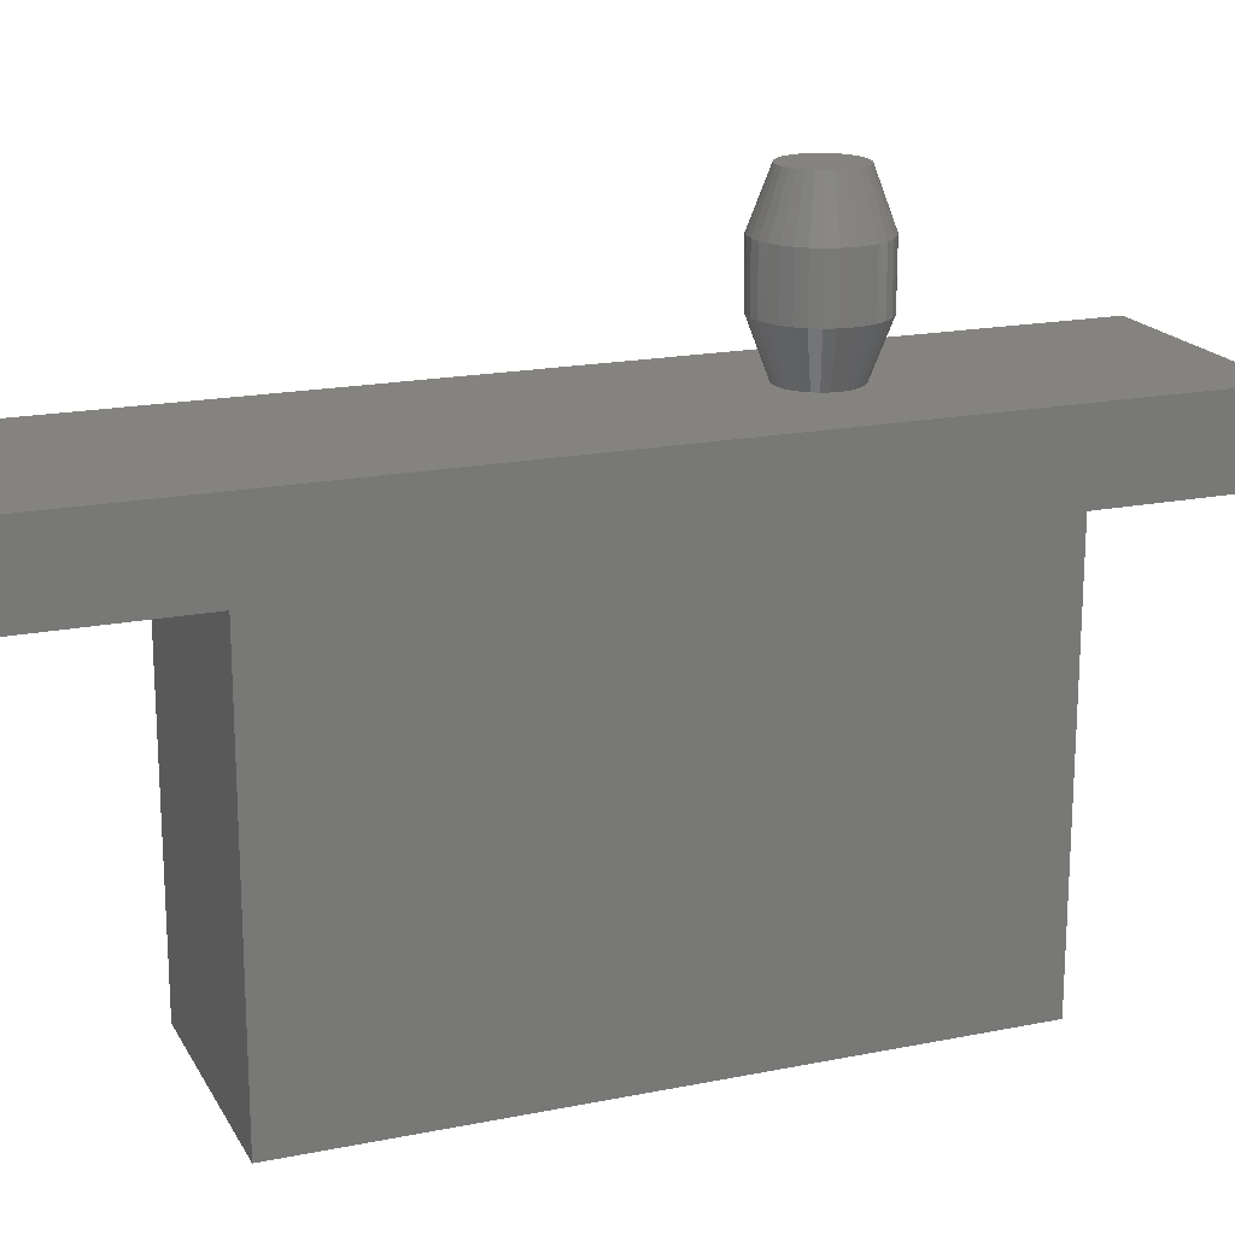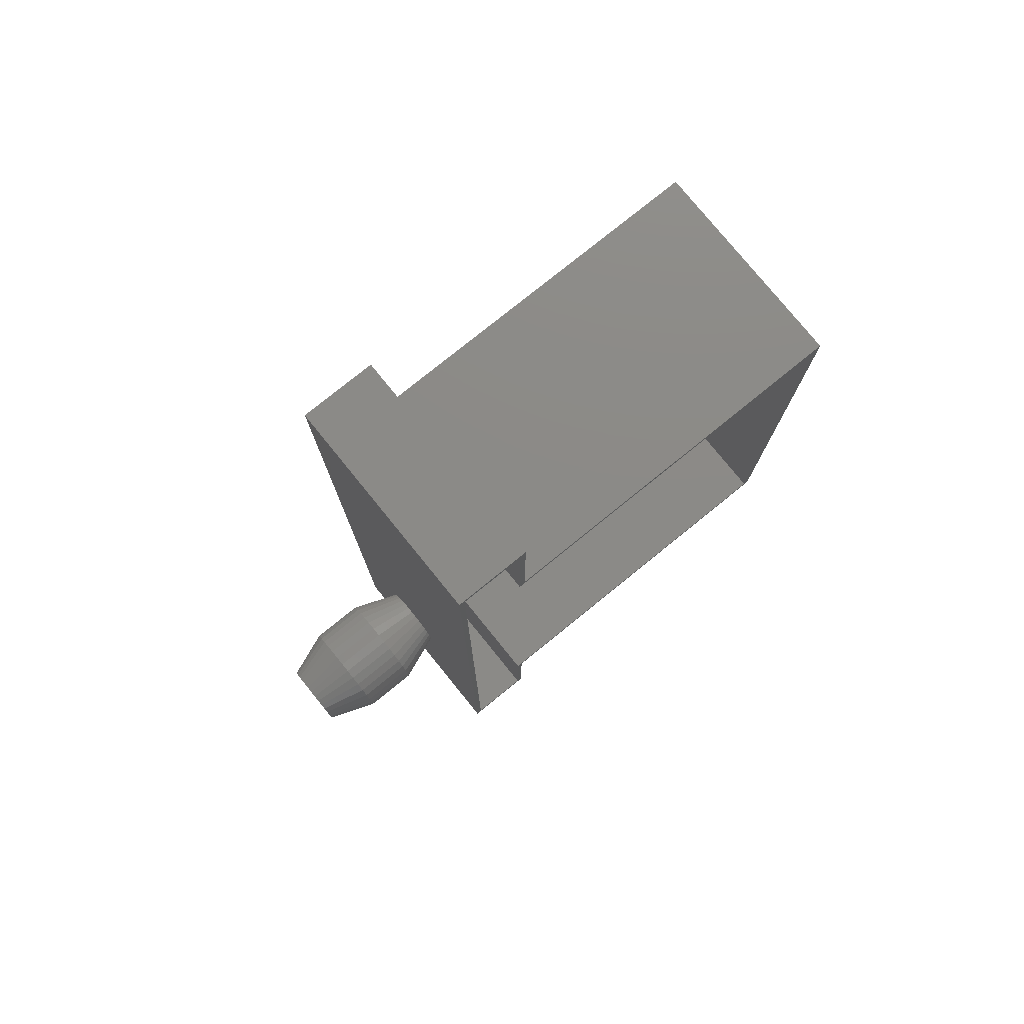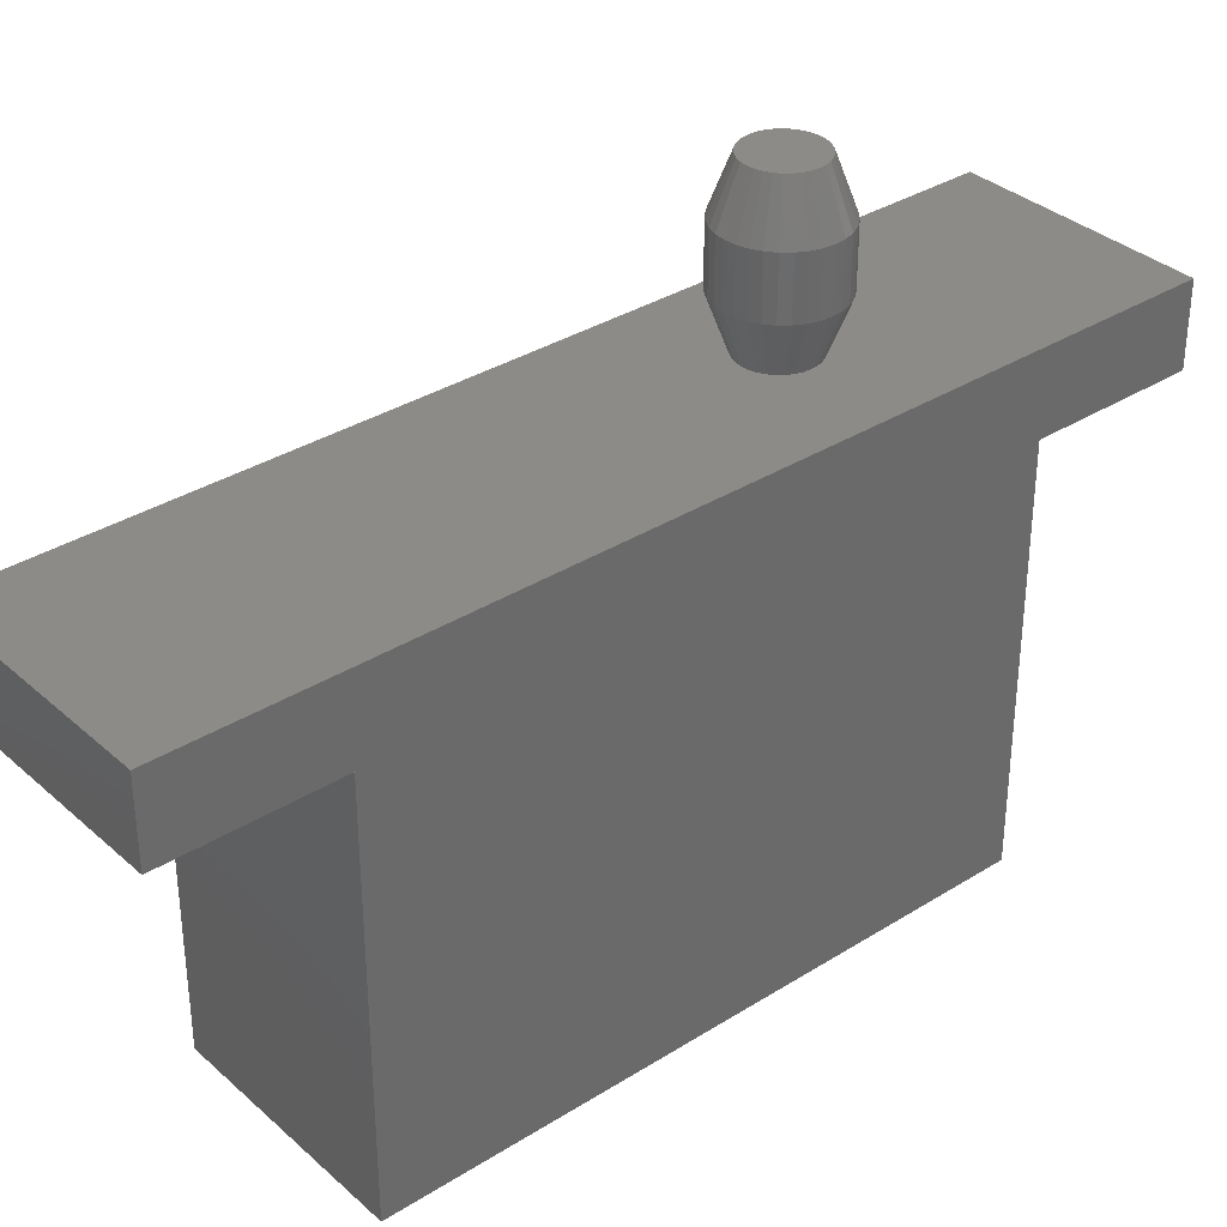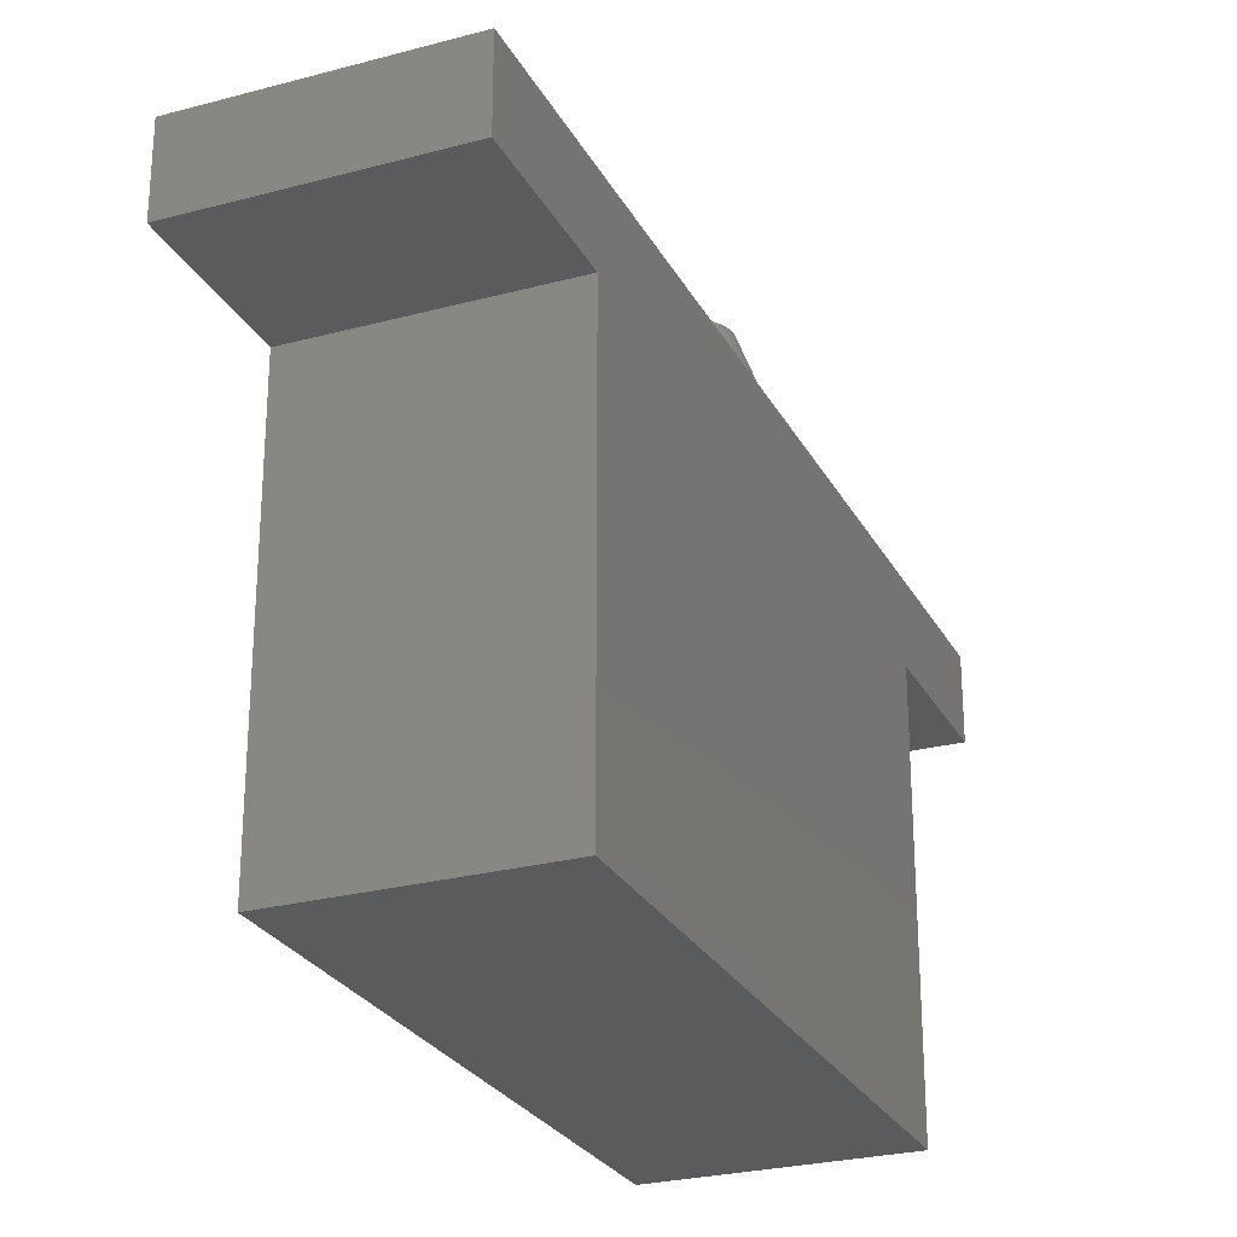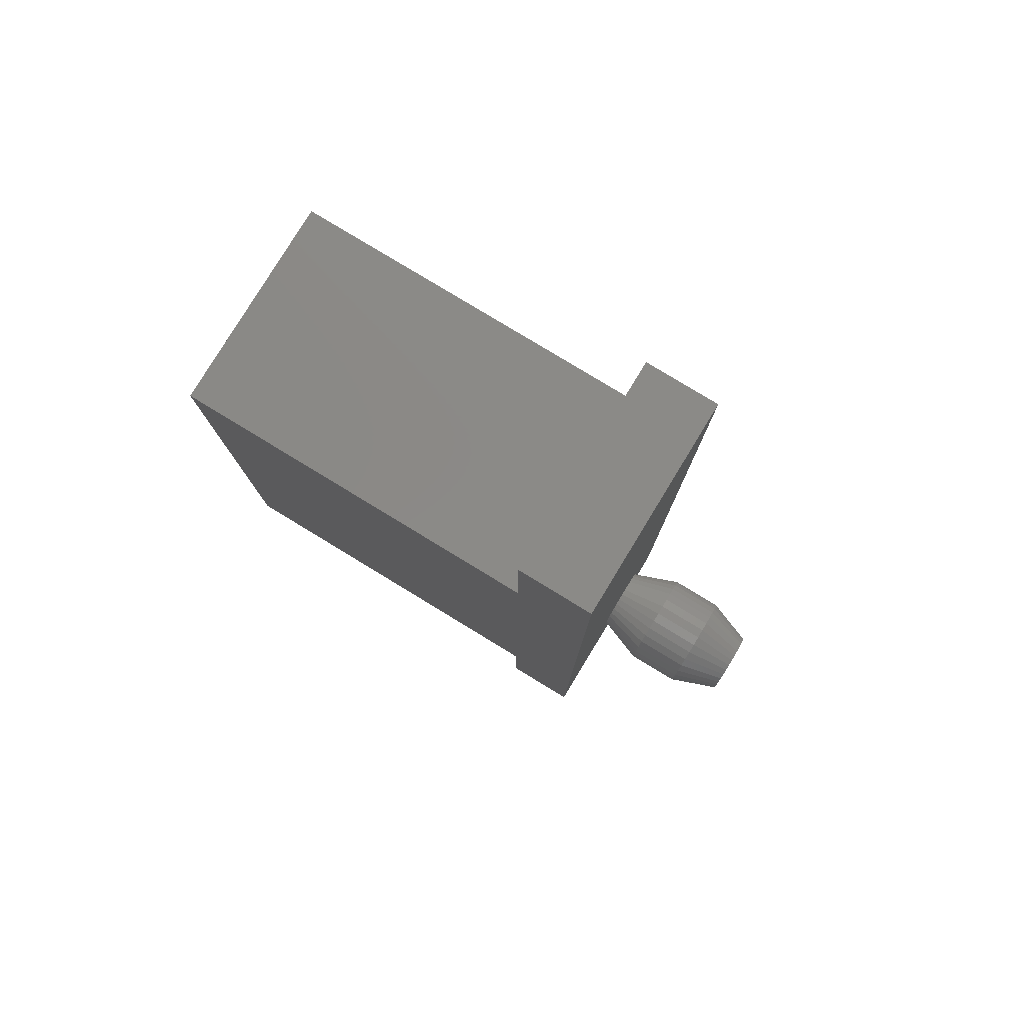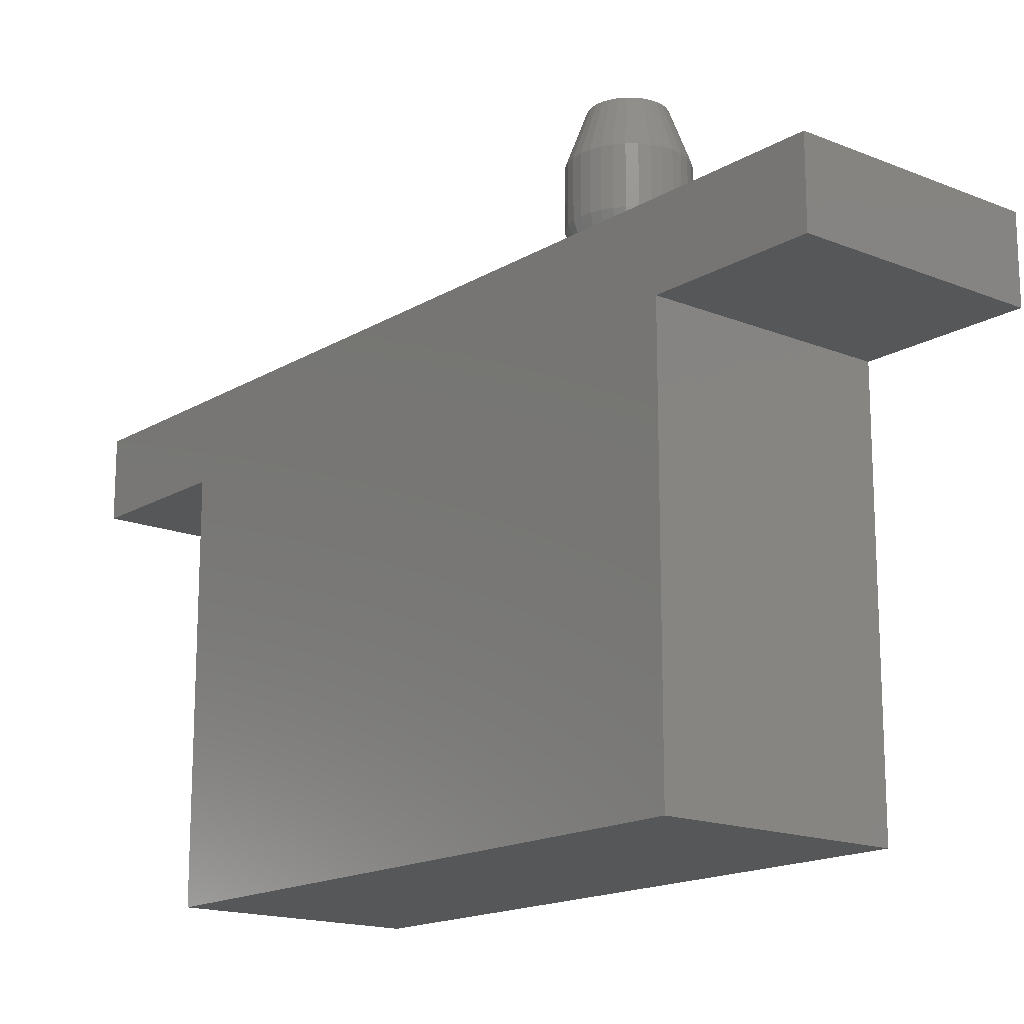
<metadata>
{"format":"stl","ext":"stl","renderer":"f3d","projection":"perspective","resolution":1024,"background":"white","views":[{"elev":18.3,"azim":-111.2,"up":"+Z"},{"elev":77.8,"azim":51.0,"up":"+Y"},{"elev":34.4,"azim":-130.2,"up":"+Z"},{"elev":-26.5,"azim":-157.2,"up":"+Z"},{"elev":79.7,"azim":-58.7,"up":"+Y"},{"elev":-16.4,"azim":-39.6,"up":"+Z"}]}
</metadata>
<code>
# stl→obj: 160 verts, 312 faces
v 0.2123 -0.2578 -0.1016
v 0.2123 -0.2578 -0.03125
v 0.211 -0.2709 -0.1016
v 0.211 -0.2709 -0.03125
v 0.2072 -0.2835 -0.1016
v 0.2072 -0.2835 -0.03125
v 0.201 -0.2951 -0.1016
v 0.201 -0.2951 -0.03125
v 0.1927 -0.3053 -0.1016
v 0.1927 -0.3053 -0.03125
v 0.1825 -0.3136 -0.1016
v 0.1825 -0.3136 -0.03125
v 0.1709 -0.3198 -0.1016
v 0.1709 -0.3198 -0.03125
v 0.1583 -0.3236 -0.1016
v 0.1583 -0.3236 -0.03125
v 0.1452 -0.3249 -0.1016
v 0.1452 -0.3249 -0.03125
v 0.1321 -0.3236 -0.1016
v 0.1321 -0.3236 -0.03125
v 0.1196 -0.3198 -0.1016
v 0.1196 -0.3198 -0.03125
v 0.1079 -0.3136 -0.1016
v 0.1079 -0.3136 -0.03125
v 0.09778 -0.3053 -0.1016
v 0.09778 -0.3053 -0.03125
v 0.08943 -0.2951 -0.1016
v 0.08943 -0.2951 -0.03125
v 0.08323 -0.2835 -0.1016
v 0.08323 -0.2835 -0.03125
v 0.07941 -0.2709 -0.1016
v 0.07941 -0.2709 -0.03125
v 0.07812 -0.2578 -0.1016
v 0.07812 -0.2578 -0.03125
v 0.07941 -0.2447 -0.1016
v 0.07941 -0.2447 -0.03125
v 0.08323 -0.2321 -0.1016
v 0.08323 -0.2321 -0.03125
v 0.08943 -0.2205 -0.1016
v 0.08943 -0.2205 -0.03125
v 0.09778 -0.2104 -0.1016
v 0.09778 -0.2104 -0.03125
v 0.1079 -0.202 -0.1016
v 0.1079 -0.202 -0.03125
v 0.1196 -0.1958 -0.1016
v 0.1196 -0.1958 -0.03125
v 0.1321 -0.192 -0.1016
v 0.1321 -0.192 -0.03125
v 0.1452 -0.1907 -0.1016
v 0.1452 -0.1907 -0.03125
v 0.1583 -0.192 -0.1016
v 0.1583 -0.192 -0.03125
v 0.1709 -0.1958 -0.1016
v 0.1709 -0.1958 -0.03125
v 0.1825 -0.202 -0.1016
v 0.1825 -0.202 -0.03125
v 0.1927 -0.2104 -0.1016
v 0.1927 -0.2104 -0.03125
v 0.201 -0.2205 -0.1016
v 0.201 -0.2205 -0.03125
v 0.2072 -0.2321 -0.1016
v 0.2072 -0.2321 -0.03125
v 0.211 -0.2447 -0.1016
v 0.211 -0.2447 -0.03125
v 0.1452 -0.2141 0.03125
v 0.1367 -0.215 0.03125
v 0.1285 -0.2175 0.03125
v 0.1537 -0.215 0.03125
v 0.1619 -0.2175 0.03125
v 0.121 -0.2215 0.03125
v 0.1695 -0.2215 0.03125
v 0.1144 -0.2269 0.03125
v 0.1761 -0.2269 0.03125
v 0.1089 -0.2336 0.03125
v 0.1815 -0.2336 0.03125
v 0.1049 -0.2411 0.03125
v 0.1856 -0.2411 0.03125
v 0.1024 -0.2493 0.03125
v 0.1881 -0.2493 0.03125
v 0.1881 -0.2663 0.03125
v 0.1049 -0.2745 0.03125
v 0.1856 -0.2745 0.03125
v 0.1089 -0.2821 0.03125
v 0.1815 -0.2821 0.03125
v 0.1144 -0.2887 0.03125
v 0.1761 -0.2887 0.03125
v 0.121 -0.2941 0.03125
v 0.1695 -0.2941 0.03125
v 0.1285 -0.2982 0.03125
v 0.1619 -0.2982 0.03125
v 0.1367 -0.3006 0.03125
v 0.1452 -0.3015 0.03125
v 0.1537 -0.3006 0.03125
v 0.1889 -0.2578 0.03125
v 0.1016 -0.2578 0.03125
v 0.1024 -0.2663 0.03125
v 0.1285 -0.2175 -0.1641
v 0.1367 -0.215 -0.1641
v 0.1452 -0.2141 -0.1641
v 0.1537 -0.215 -0.1641
v 0.1619 -0.2175 -0.1641
v 0.121 -0.2215 -0.1641
v 0.1695 -0.2215 -0.1641
v 0.1144 -0.2269 -0.1641
v 0.1761 -0.2269 -0.1641
v 0.1089 -0.2336 -0.1641
v 0.1815 -0.2336 -0.1641
v 0.1049 -0.2411 -0.1641
v 0.1856 -0.2411 -0.1641
v 0.1024 -0.2493 -0.1641
v 0.1881 -0.2493 -0.1641
v 0.1856 -0.2745 -0.1641
v 0.1049 -0.2745 -0.1641
v 0.1881 -0.2663 -0.1641
v 0.1089 -0.2821 -0.1641
v 0.1815 -0.2821 -0.1641
v 0.1144 -0.2887 -0.1641
v 0.1761 -0.2887 -0.1641
v 0.121 -0.2941 -0.1641
v 0.1695 -0.2941 -0.1641
v 0.1285 -0.2982 -0.1641
v 0.1619 -0.2982 -0.1641
v 0.1367 -0.3006 -0.1641
v 0.1452 -0.3015 -0.1641
v 0.1537 -0.3006 -0.1641
v 0.1024 -0.2663 -0.1641
v 0.1016 -0.2578 -0.1641
v 0.1889 -0.2578 -0.1641
v 0.2891 0.3196 -0.2656
v 0.2891 0.3118 -0.2578
v 0.2891 0.3118 -0.7479
v 0.2891 0.5156 -0.2656
v 0.2891 0.5078 -0.2578
v 0.2891 0.5156 -0.1676
v 0.2891 -0.6484 -0.1676
v 0.2891 -0.6406 -0.2578
v 0.2891 -0.6406 -0.1754
v 0.2891 -0.6484 -0.2656
v 0.2891 -0.4446 -0.2578
v 0.2891 0.5078 -0.1754
v 0.2891 0.3196 -0.7558
v 0.2891 -0.4446 -0.7479
v 0.2891 -0.4524 -0.7558
v 0.2891 -0.4524 -0.2656
v 0.007812 0.3118 -0.2578
v 0.007812 0.5078 -0.2578
v 0.007812 -0.6406 -0.2578
v 0.007812 -0.4446 -0.2578
v 0.007812 -0.4446 -0.7479
v 0.007812 0.3118 -0.7479
v 0.007812 0.5078 -0.1754
v 0.007812 -0.6406 -0.1754
v -5.442e-18 0.5156 -0.1676
v 3.957e-33 0.5156 -0.2656
v 3.29e-33 0.3196 -0.2656
v 6.664e-34 -0.4524 -0.2656
v 0 -0.6484 -0.2656
v -5.442e-18 -0.6484 -0.1676
v 2.721e-17 -0.4524 -0.7558
v 2.721e-17 0.3196 -0.7558
f 1 2 3
f 3 2 4
f 3 4 5
f 5 4 6
f 5 6 7
f 7 6 8
f 7 8 9
f 9 8 10
f 9 10 11
f 11 10 12
f 11 12 13
f 13 12 14
f 13 14 15
f 15 14 16
f 15 16 17
f 17 16 18
f 17 18 19
f 19 18 20
f 19 20 21
f 21 20 22
f 21 22 23
f 23 22 24
f 23 24 25
f 25 24 26
f 25 26 27
f 27 26 28
f 27 28 29
f 29 28 30
f 29 30 31
f 31 30 32
f 31 32 33
f 33 32 34
f 33 34 35
f 35 34 36
f 35 36 37
f 37 36 38
f 37 38 39
f 39 38 40
f 39 40 41
f 41 40 42
f 41 42 43
f 43 42 44
f 43 44 45
f 45 44 46
f 45 46 47
f 47 46 48
f 47 48 49
f 49 48 50
f 49 50 51
f 51 50 52
f 51 52 53
f 53 52 54
f 53 54 55
f 55 54 56
f 55 56 57
f 57 56 58
f 57 58 59
f 59 58 60
f 59 60 61
f 61 60 62
f 61 62 63
f 63 62 64
f 63 64 1
f 1 64 2
f 65 66 67
f 68 65 67
f 68 67 69
f 69 67 70
f 69 70 71
f 71 70 72
f 71 72 73
f 73 72 74
f 73 74 75
f 75 74 76
f 75 76 77
f 77 76 78
f 77 78 79
f 80 81 82
f 82 81 83
f 82 83 84
f 84 83 85
f 84 85 86
f 86 85 87
f 86 87 88
f 88 87 89
f 88 89 90
f 90 89 91
f 90 91 92
f 90 92 93
f 79 78 94
f 94 78 95
f 94 95 80
f 80 95 96
f 80 96 81
f 94 80 2
f 80 4 2
f 34 32 95
f 32 96 95
f 32 30 81
f 96 32 81
f 30 28 83
f 81 30 83
f 28 26 85
f 83 28 85
f 26 24 87
f 85 26 87
f 24 22 89
f 87 24 89
f 22 20 91
f 89 22 91
f 20 18 92
f 91 20 92
f 18 16 93
f 92 18 93
f 16 14 90
f 93 16 90
f 14 12 88
f 90 14 88
f 12 10 86
f 88 12 86
f 10 8 84
f 86 10 84
f 8 6 82
f 84 8 82
f 80 6 4
f 82 6 80
f 95 78 34
f 78 36 34
f 2 64 94
f 64 79 94
f 64 62 77
f 79 64 77
f 62 60 75
f 77 62 75
f 60 58 73
f 75 60 73
f 58 56 71
f 73 58 71
f 56 54 69
f 71 56 69
f 54 52 68
f 69 54 68
f 52 50 65
f 68 52 65
f 50 48 66
f 65 50 66
f 48 46 67
f 66 48 67
f 46 44 70
f 67 46 70
f 44 42 72
f 70 44 72
f 42 40 74
f 72 42 74
f 40 38 76
f 74 40 76
f 78 38 36
f 76 38 78
f 97 98 99
f 97 99 100
f 101 97 100
f 102 97 101
f 103 102 101
f 104 102 103
f 105 104 103
f 106 104 105
f 107 106 105
f 108 106 107
f 109 108 107
f 110 108 109
f 111 110 109
f 112 113 114
f 115 113 112
f 116 115 112
f 117 115 116
f 118 117 116
f 119 117 118
f 120 119 118
f 121 119 120
f 122 121 120
f 123 121 122
f 124 123 122
f 125 124 122
f 113 126 114
f 114 126 127
f 114 127 128
f 128 127 110
f 128 110 111
f 127 31 33
f 127 126 31
f 1 114 128
f 1 3 114
f 113 29 31
f 113 31 126
f 115 27 29
f 115 29 113
f 117 25 27
f 117 27 115
f 119 23 25
f 119 25 117
f 121 21 23
f 121 23 119
f 123 19 21
f 123 21 121
f 124 17 19
f 124 19 123
f 125 15 17
f 125 17 124
f 122 13 15
f 122 15 125
f 120 11 13
f 120 13 122
f 118 9 11
f 118 11 120
f 116 7 9
f 116 9 118
f 112 5 7
f 112 7 116
f 3 5 114
f 114 5 112
f 128 63 1
f 128 111 63
f 33 110 127
f 33 35 110
f 109 61 63
f 109 63 111
f 107 59 61
f 107 61 109
f 105 57 59
f 105 59 107
f 103 55 57
f 103 57 105
f 101 53 55
f 101 55 103
f 100 51 53
f 100 53 101
f 99 49 51
f 99 51 100
f 98 47 49
f 98 49 99
f 97 45 47
f 97 47 98
f 102 43 45
f 102 45 97
f 104 41 43
f 104 43 102
f 106 39 41
f 106 41 104
f 108 37 39
f 108 39 106
f 35 37 110
f 110 37 108
f 129 130 131
f 129 132 130
f 132 133 130
f 132 134 133
f 135 136 137
f 135 138 136
f 136 138 139
f 134 135 137
f 134 137 140
f 134 140 133
f 141 129 131
f 141 131 142
f 141 142 143
f 144 143 142
f 144 142 139
f 144 139 138
f 130 133 145
f 145 133 146
f 136 139 147
f 147 139 148
f 139 142 148
f 148 142 149
f 142 131 149
f 149 131 150
f 131 130 150
f 150 130 145
f 146 133 151
f 151 133 140
f 140 137 151
f 151 137 152
f 152 137 147
f 147 137 136
f 145 146 151
f 145 151 148
f 145 148 149
f 145 149 150
f 152 147 151
f 151 147 148
f 153 154 155
f 153 155 156
f 153 156 157
f 153 157 158
f 159 156 160
f 160 156 155
f 158 157 135
f 135 157 138
f 134 153 135
f 135 153 158
f 154 153 132
f 132 153 134
f 129 155 132
f 132 155 154
f 141 160 129
f 129 160 155
f 143 159 141
f 141 159 160
f 144 156 143
f 143 156 159
f 138 157 144
f 144 157 156

</code>
